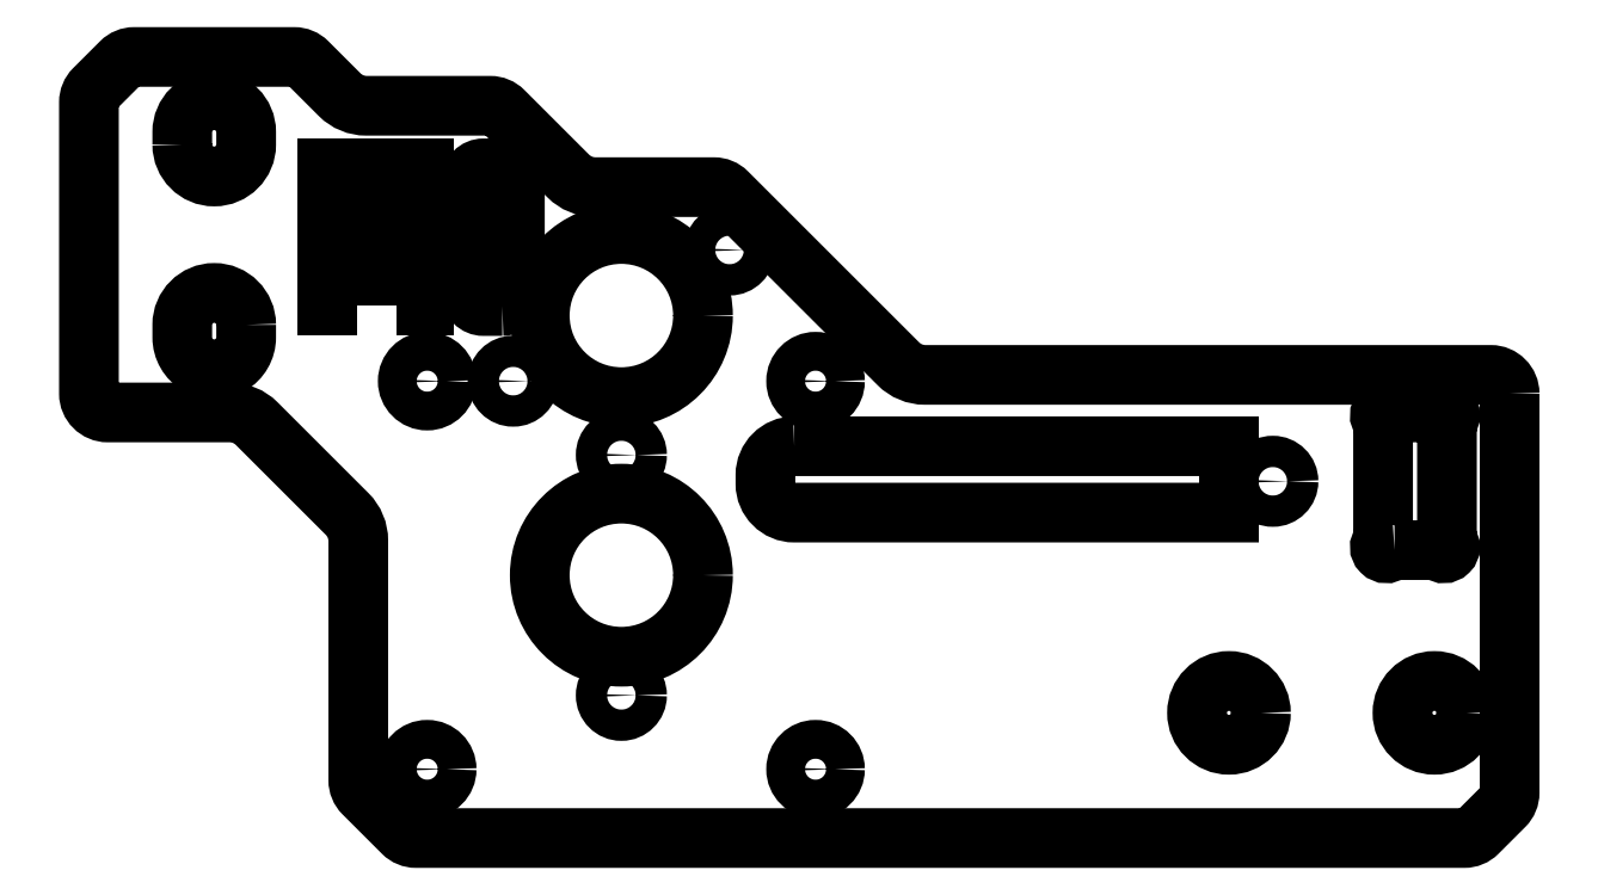
<metadata>
{"format":"dxf","ext":"dxf","renderer":"ezdxf+matplotlib","layout":"modelspace","background":"white","min_lineweight":24,"dpi":150}
</metadata>
<code>
0
SECTION
2
ENTITIES
0
LWPOLYLINE
8
0
90
16
70
1
43
0
10
-100.8
20
-641
42
0.1827
10
-101.1
20
-641.1
42
-0.9392
10
-101.8
20
-640.4
42
0.1827
10
-101.7
20
-640.1
10
-101.7
20
-630.9
42
0.1827
10
-101.8
20
-630.6
42
-0.9392
10
-101.1
20
-629.9
42
0.1827
10
-100.8
20
-630
10
-97.51
20
-630
42
0.1827
10
-97.18
20
-629.9
42
-0.9392
10
-96.47
20
-630.6
42
0.1827
10
-96.6
20
-630.9
10
-96.6
20
-640.1
42
0.1827
10
-96.47
20
-640.4
42
-0.9392
10
-97.18
20
-641.1
42
0.1827
10
-97.51
20
-641
0
LWPOLYLINE
8
0
90
32
70
1
43
0
10
-91.6
20
-628.5
42
0.4142
10
-93.1
20
-627
10
-138.3
20
-627
42
-0.1989
10
-140.4
20
-626.1
10
-154.1
20
-612.4
42
0.1989
10
-155.1
20
-612
10
-164.6
20
-612
42
-0.1989
10
-166.7
20
-611.1
10
-171.9
20
-605.9
42
0.1989
10
-173
20
-605.5
10
-182.9
20
-605.5
42
-0.1989
10
-185
20
-604.6
10
-187.6
20
-602
42
0.1989
10
-188.6
20
-601.6
10
-201.4
20
-601.6
42
0.1989
10
-202.4
20
-602
10
-204.6
20
-604.2
42
0.1989
10
-205
20
-605.2
10
-205
20
-628.5
42
0.4142
10
-203.5
20
-630
10
-193.7
20
-630
42
-0.1989
10
-191.6
20
-630.9
10
-184.4
20
-638.1
42
-0.1989
10
-183.5
20
-640.2
10
-183.5
20
-659.4
42
0.1989
10
-183.1
20
-660.4
10
-179.9
20
-663.6
42
0.1989
10
-178.9
20
-664
10
-95.22
20
-664
42
0.1989
10
-94.16
20
-663.6
10
-92.04
20
-661.4
42
0.1989
10
-91.6
20
-660.4
0
LWPOLYLINE
8
0
90
4
70
1
43
0
10
-197.5
20
-608.6
10
-197.5
20
-607.6
42
-1
10
-192.4
20
-607.6
10
-192.5
20
-608.6
42
-1
0
LWPOLYLINE
8
0
90
6
70
1
43
0
10
-148.7
20
-632.7
10
-114
20
-632.7
10
-114
20
-638
10
-148.7
20
-638
42
-0.4142
10
-151
20
-635.7
10
-151
20
-635
42
-0.4142
0
LWPOLYLINE
8
0
90
4
70
1
43
0
10
-192.4
20
-623
42
1
10
-197.5
20
-623
10
-197.5
20
-624
42
1
10
-192.4
20
-624
0
LWPOLYLINE
8
0
90
8
70
1
43
0
10
-172
20
-621.5
10
-173.5
20
-621.5
42
-0.4142
10
-174.5
20
-620.5
10
-174.5
20
-611.5
42
-0.4142
10
-173.5
20
-610.5
10
-172
20
-610.5
42
-0.4142
10
-171
20
-611.5
10
-171
20
-620.5
42
-0.4142
0
LWPOLYLINE
8
0
90
4
70
1
43
0
10
-183.6
20
-621.5
10
-186
20
-621.5
10
-186
20
-610.5
10
-183.6
20
-610.5
0
LWPOLYLINE
8
0
90
4
70
1
43
0
10
-180.5
20
-621.5
10
-180.5
20
-610.5
10
-178.3
20
-610.5
10
-178.3
20
-621.5
0
CIRCLE
8
0
10
-162.5
20
-633.4
30
0
40
1.25
210
-3.503e-46
220
-1.393e-36
230
1
0
CIRCLE
8
0
10
-162.5
20
-652.6
30
0
40
1.25
210
-3.503e-46
220
-1.393e-36
230
1
0
CIRCLE
8
0
10
-153.9
20
-617
30
0
40
1.25
210
2.547e-72
220
-1.393e-36
230
1
0
CIRCLE
8
0
10
-171.1
20
-627.5
30
0
40
1.25
210
2.547e-72
220
-1.393e-36
230
1
0
CIRCLE
8
0
10
-162.5
20
-622.3
30
0
40
6.515
210
2.547e-72
220
-1.393e-36
230
1
0
CIRCLE
8
0
10
-114
20
-654
30
0
40
2.55
210
2.547e-72
220
-1.393e-36
230
1
0
CIRCLE
8
0
10
-97.6
20
-654
30
0
40
2.55
210
2.547e-72
220
-1.393e-36
230
1
0
CIRCLE
8
0
10
-178
20
-627.5
30
0
40
1.55
210
2.547e-72
220
-1.393e-36
230
1
0
CIRCLE
8
0
10
-147
20
-627.5
30
0
40
1.55
210
2.547e-72
220
-1.393e-36
230
1
0
CIRCLE
8
0
10
-147
20
-658.5
30
0
40
1.55
210
2.547e-72
220
-1.393e-36
230
1
0
CIRCLE
8
0
10
-178
20
-658.5
30
0
40
1.55
210
2.547e-72
220
-1.393e-36
230
1
0
CIRCLE
8
0
10
-162.5
20
-643
30
0
40
6.515
210
2.547e-72
220
-1.393e-36
230
1
0
CIRCLE
8
0
10
-110.5
20
-635.5
30
0
40
1.25
210
-1.245e-60
220
-1.393e-36
230
1
0
ENDSEC
0
EOF

</code>
